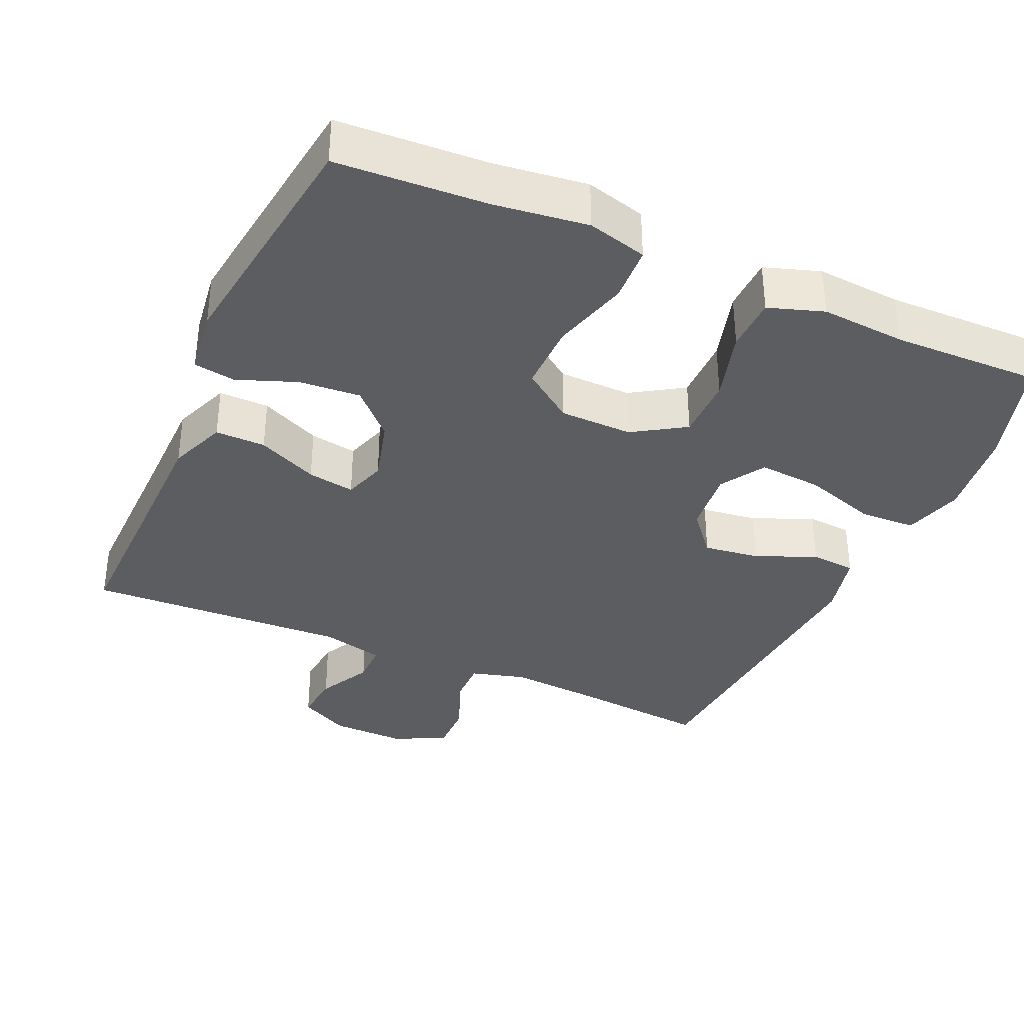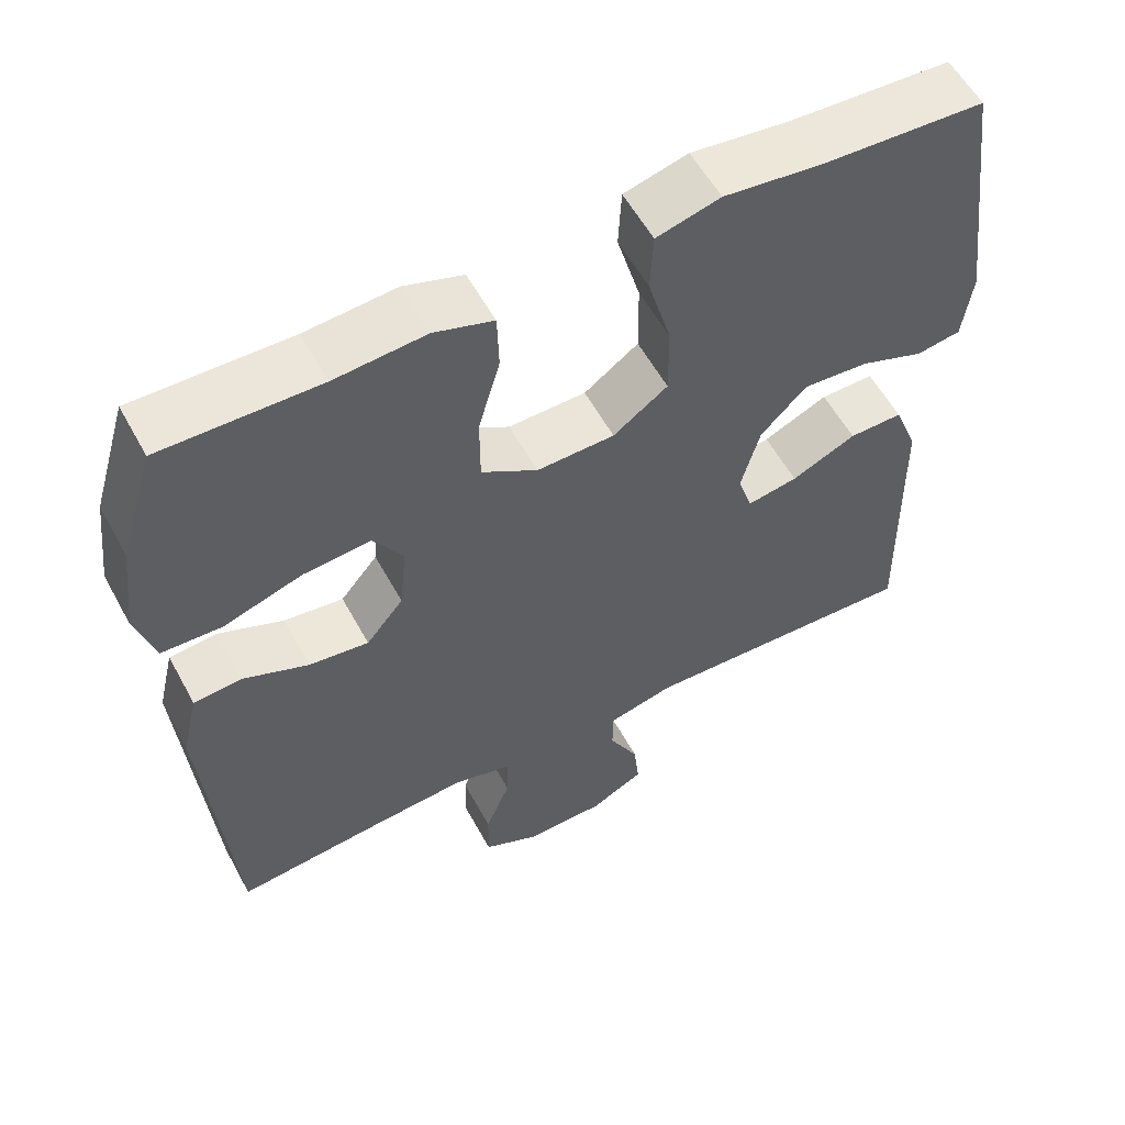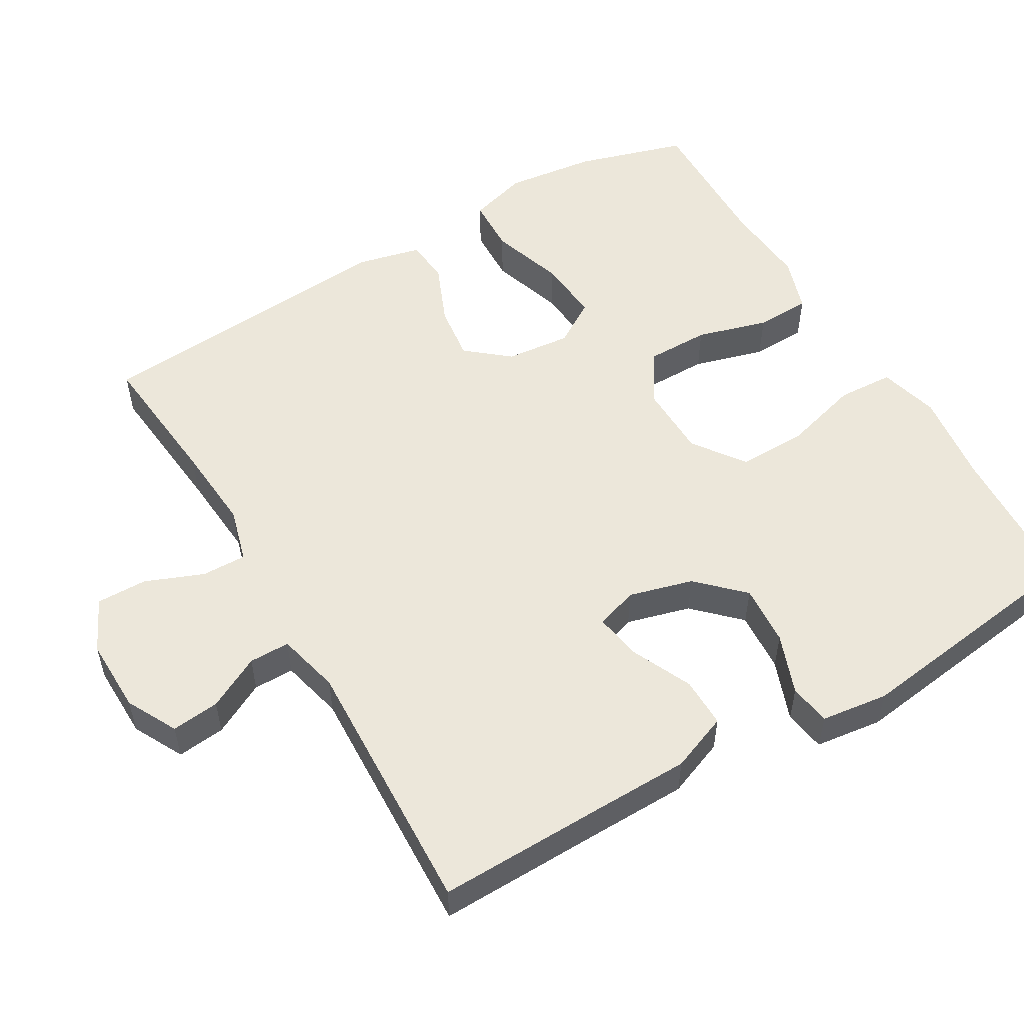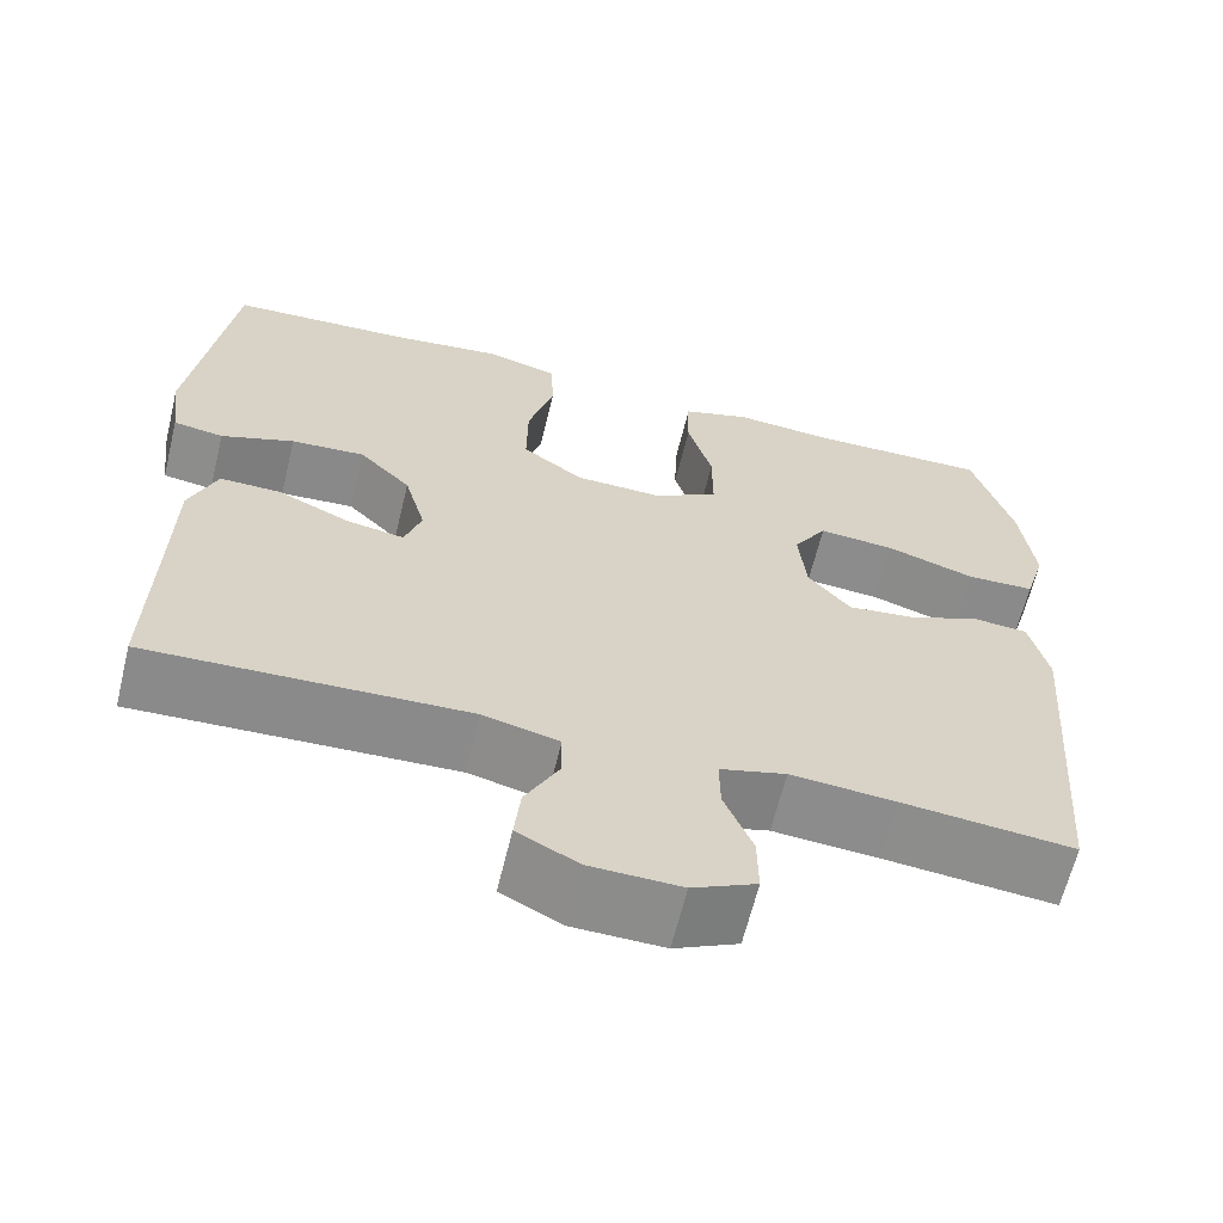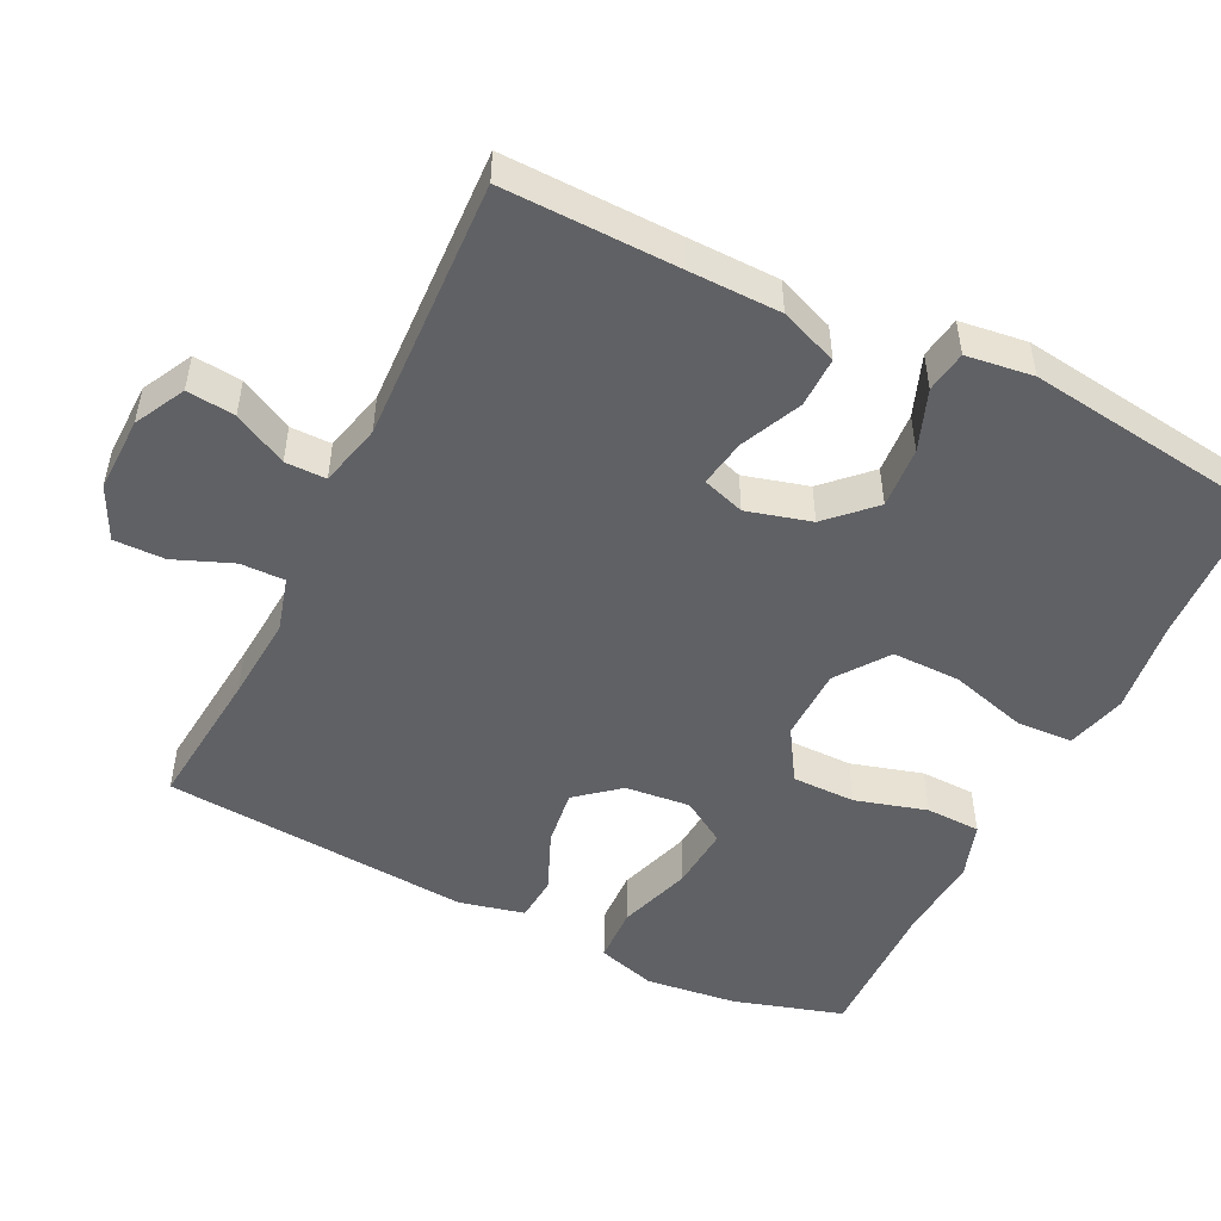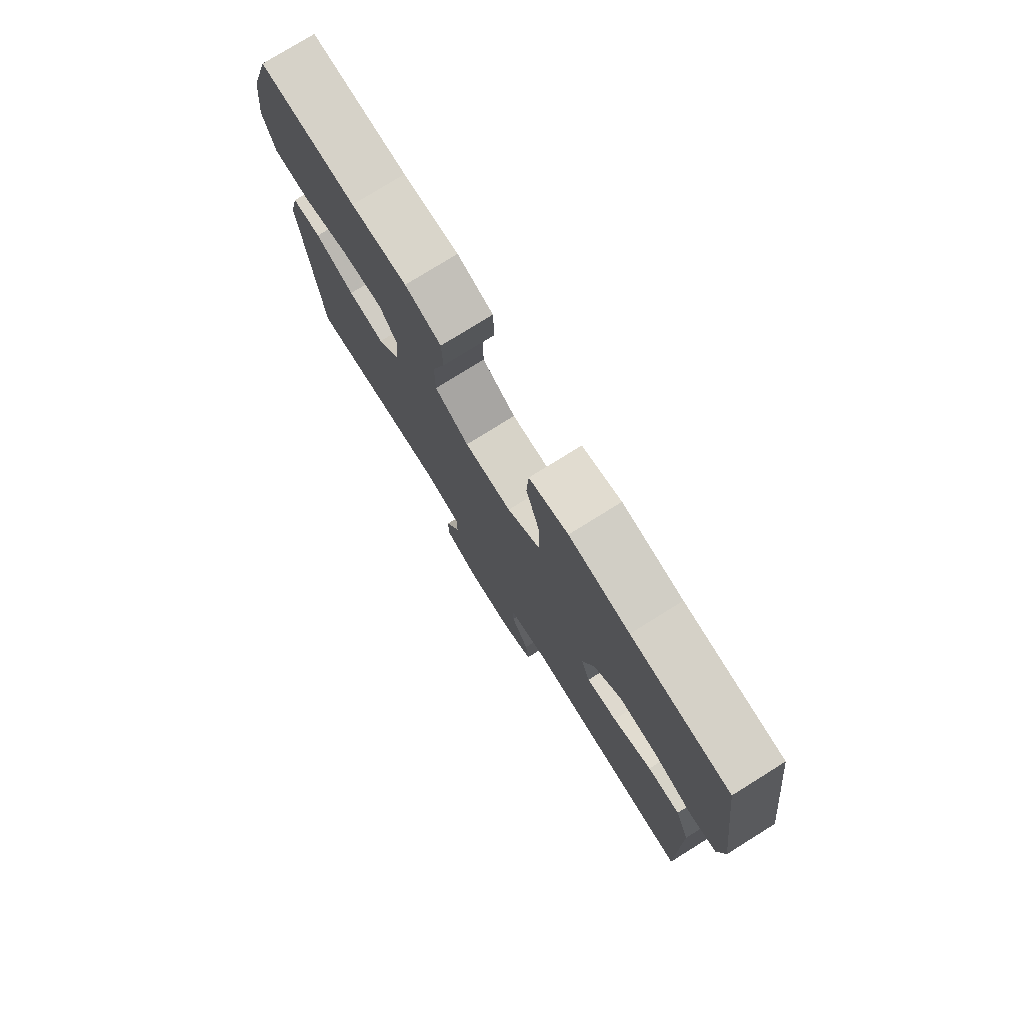
<metadata>
{"format":"obj","ext":"obj","renderer":"f3d","projection":"perspective","resolution":1024,"background":"white","views":[{"elev":-36.0,"azim":-23.9,"up":"+Y"},{"elev":57.1,"azim":151.6,"up":"+Z"},{"elev":53.7,"azim":-120.4,"up":"+Y"},{"elev":-63.9,"azim":-13.7,"up":"+Z"},{"elev":-50.1,"azim":-116.2,"up":"+Y"},{"elev":77.5,"azim":-121.9,"up":"+Z"}]}
</metadata>
<code>
v -0.5 0.07 0.5
v -0.293 0.07 0.511
v -0.166 0.07 0.527
v -0.084 0.07 0.505
v -0.08 0.07 0.428
v -0.11 0.07 0.322
v -0.111 0.07 0.228
v -0.041 0.07 0.177
v 0.059 0.07 0.175
v 0.131 0.07 0.22
v 0.131 0.07 0.307
v 0.103 0.07 0.405
v 0.105 0.07 0.48
v 0.181 0.07 0.505
v 0.298 0.07 0.496
v 0.5 0.07 0.5
v 0.545 0.07 0.35
v 0.56 0.07 0.225
v 0.536 0.07 0.144
v 0.459 0.07 0.141
v 0.358 0.07 0.174
v 0.271 0.07 0.181
v 0.233 0.07 0.12
v 0.242 0.07 0.031
v 0.29 0.07 -0.027
v 0.367 0.07 -0.017
v 0.45 0.07 0.018
v 0.512 0.07 0.013
v 0.533 0.07 -0.076
v 0.5 0.07 -0.5
v 0.305 0.07 -0.481
v 0.187 0.07 -0.472
v 0.112 0.07 -0.493
v 0.113 0.07 -0.554
v 0.145 0.07 -0.634
v 0.146 0.07 -0.704
v 0.074 0.07 -0.739
v -0.029 0.07 -0.737
v -0.098 0.07 -0.701
v -0.091 0.07 -0.635
v -0.053 0.07 -0.562
v -0.053 0.07 -0.506
v -0.139 0.07 -0.485
v -0.5 0.07 -0.5
v -0.495 0.07 -0.26
v -0.493 0.07 -0.135
v -0.462 0.07 -0.056
v -0.393 0.07 -0.057
v -0.31 0.07 -0.095
v -0.245 0.07 -0.106
v -0.226 0.07 -0.048
v -0.25 0.07 0.04
v -0.309 0.07 0.1
v -0.393 0.07 0.094
v -0.476 0.07 0.063
v -0.533 0.07 0.072
v -0.545 0.07 0.164
v -0.5 0 0.5
v -0.293 0 0.511
v -0.166 0 0.527
v -0.084 0 0.505
v -0.08 0 0.428
v -0.11 0 0.322
v -0.111 0 0.228
v -0.041 0 0.177
v 0.059 0 0.175
v 0.131 0 0.22
v 0.131 0 0.307
v 0.103 0 0.405
v 0.105 0 0.48
v 0.181 0 0.505
v 0.298 0 0.496
v 0.5 0 0.5
v 0.545 0 0.35
v 0.56 0 0.225
v 0.536 0 0.144
v 0.459 0 0.141
v 0.358 0 0.174
v 0.271 0 0.181
v 0.233 0 0.12
v 0.242 0 0.031
v 0.29 0 -0.027
v 0.367 0 -0.017
v 0.45 0 0.018
v 0.512 0 0.013
v 0.533 0 -0.076
v 0.5 0 -0.5
v 0.305 0 -0.481
v 0.187 0 -0.472
v 0.112 0 -0.493
v 0.113 0 -0.554
v 0.145 0 -0.634
v 0.146 0 -0.704
v 0.074 0 -0.739
v -0.029 0 -0.737
v -0.098 0 -0.701
v -0.091 0 -0.635
v -0.053 0 -0.562
v -0.053 0 -0.506
v -0.139 0 -0.485
v -0.5 0 -0.5
v -0.495 0 -0.26
v -0.493 0 -0.135
v -0.462 0 -0.056
v -0.393 0 -0.057
v -0.31 0 -0.095
v -0.245 0 -0.106
v -0.226 0 -0.048
v -0.25 0 0.04
v -0.309 0 0.1
v -0.393 0 0.094
v -0.476 0 0.063
v -0.533 0 0.072
v -0.545 0 0.164
f 57 1 2
f 56 57 2
f 55 56 2
f 54 55 2
f 4 5 6
f 3 4 6
f 2 3 6
f 54 2 6
f 53 54 6
f 52 53 6 7
f 51 52 7 8
f 50 51 8 9
f 47 48 49
f 46 47 49
f 45 46 49
f 45 49 50
f 44 45 50
f 43 44 50
f 50 9 10
f 43 50 10
f 42 43 10
f 39 40 41
f 38 39 41
f 37 38 41
f 36 37 41
f 35 36 41
f 34 35 41
f 33 34 41 42
f 32 33 42 10
f 29 30 31
f 28 29 31
f 27 28 31
f 26 27 31
f 25 26 31 32
f 24 25 32
f 32 10 11
f 24 32 11
f 23 24 11
f 19 20 21
f 18 19 21
f 17 18 21
f 16 17 21
f 15 16 21
f 15 21 22
f 15 22 23
f 14 15 23
f 13 14 23
f 12 13 23
f 11 12 23
f 59 58 114
f 59 114 113
f 59 113 112
f 59 112 111
f 63 62 61
f 63 61 60
f 63 60 59
f 63 59 111
f 63 111 110
f 64 63 110 109
f 65 64 109 108
f 66 65 108 107
f 106 105 104
f 106 104 103
f 106 103 102
f 107 106 102
f 107 102 101
f 107 101 100
f 67 66 107
f 67 107 100
f 67 100 99
f 98 97 96
f 98 96 95
f 98 95 94
f 98 94 93
f 98 93 92
f 98 92 91
f 99 98 91 90
f 67 99 90 89
f 88 87 86
f 88 86 85
f 88 85 84
f 88 84 83
f 89 88 83 82
f 89 82 81
f 68 67 89
f 68 89 81
f 68 81 80
f 78 77 76
f 78 76 75
f 78 75 74
f 78 74 73
f 78 73 72
f 79 78 72
f 80 79 72
f 80 72 71
f 80 71 70
f 80 70 69
f 80 69 68
f 1 58 59 2
f 2 59 60 3
f 3 60 61 4
f 4 61 62 5
f 5 62 63 6
f 6 63 64 7
f 7 64 65 8
f 8 65 66 9
f 9 66 67 10
f 10 67 68 11
f 11 68 69 12
f 12 69 70 13
f 13 70 71 14
f 14 71 72 15
f 15 72 73 16
f 16 73 74 17
f 17 74 75 18
f 18 75 76 19
f 19 76 77 20
f 20 77 78 21
f 21 78 79 22
f 22 79 80 23
f 23 80 81 24
f 24 81 82 25
f 25 82 83 26
f 26 83 84 27
f 27 84 85 28
f 28 85 86 29
f 29 86 87 30
f 30 87 88 31
f 31 88 89 32
f 32 89 90 33
f 33 90 91 34
f 34 91 92 35
f 35 92 93 36
f 36 93 94 37
f 37 94 95 38
f 38 95 96 39
f 39 96 97 40
f 40 97 98 41
f 41 98 99 42
f 42 99 100 43
f 43 100 101 44
f 44 101 102 45
f 45 102 103 46
f 46 103 104 47
f 47 104 105 48
f 48 105 106 49
f 49 106 107 50
f 50 107 108 51
f 51 108 109 52
f 52 109 110 53
f 53 110 111 54
f 54 111 112 55
f 55 112 113 56
f 56 113 114 57
f 57 114 58 1

</code>
